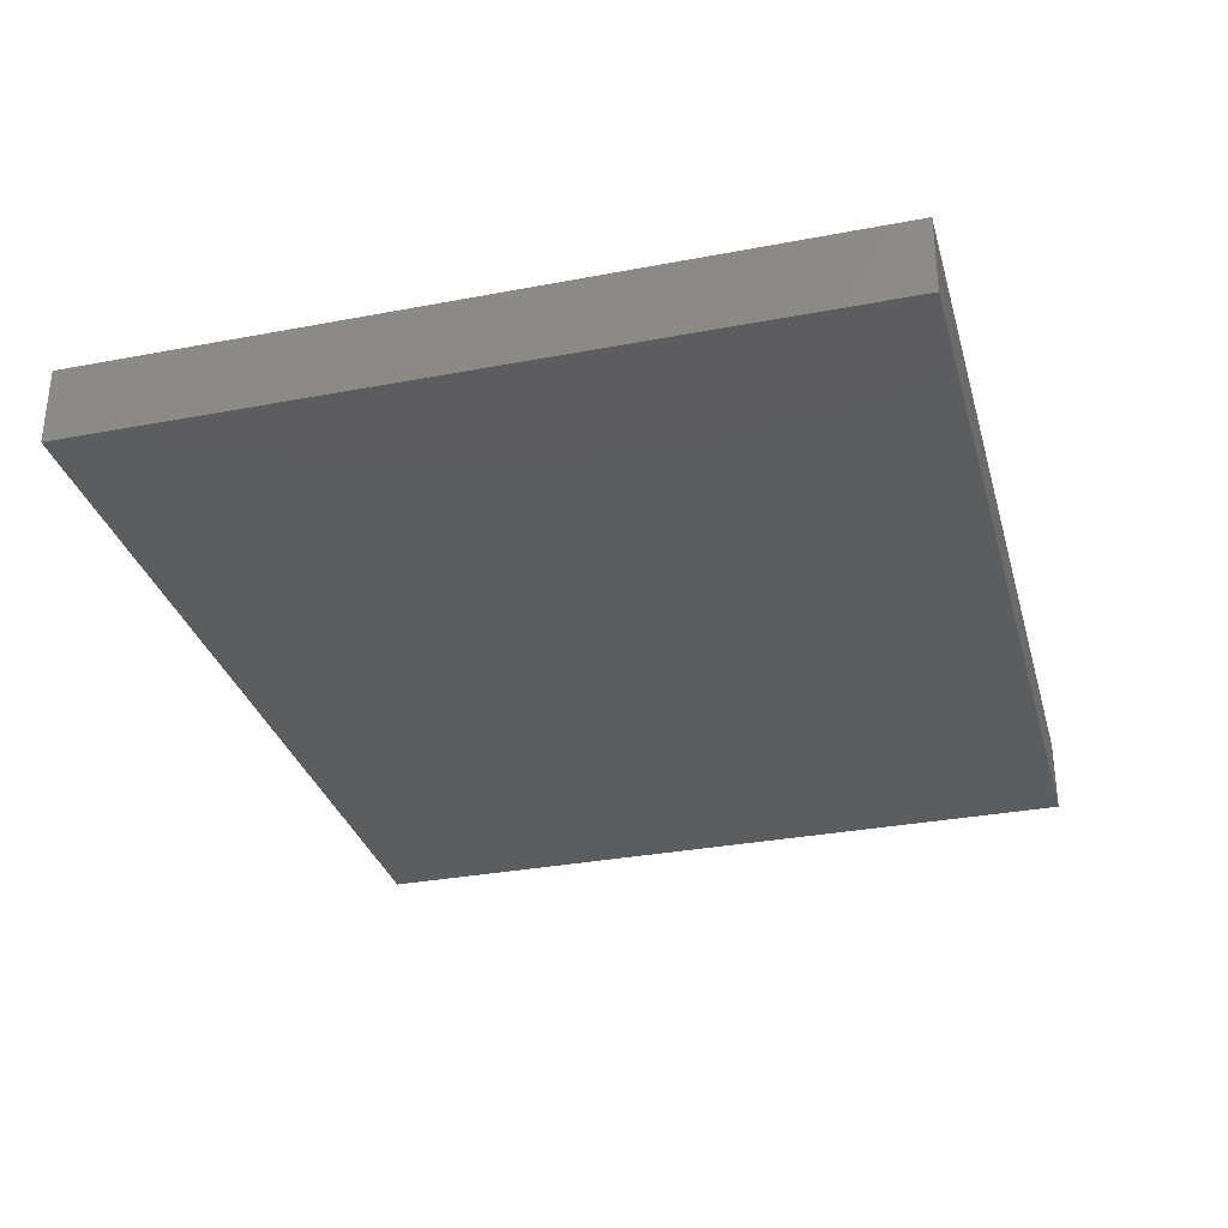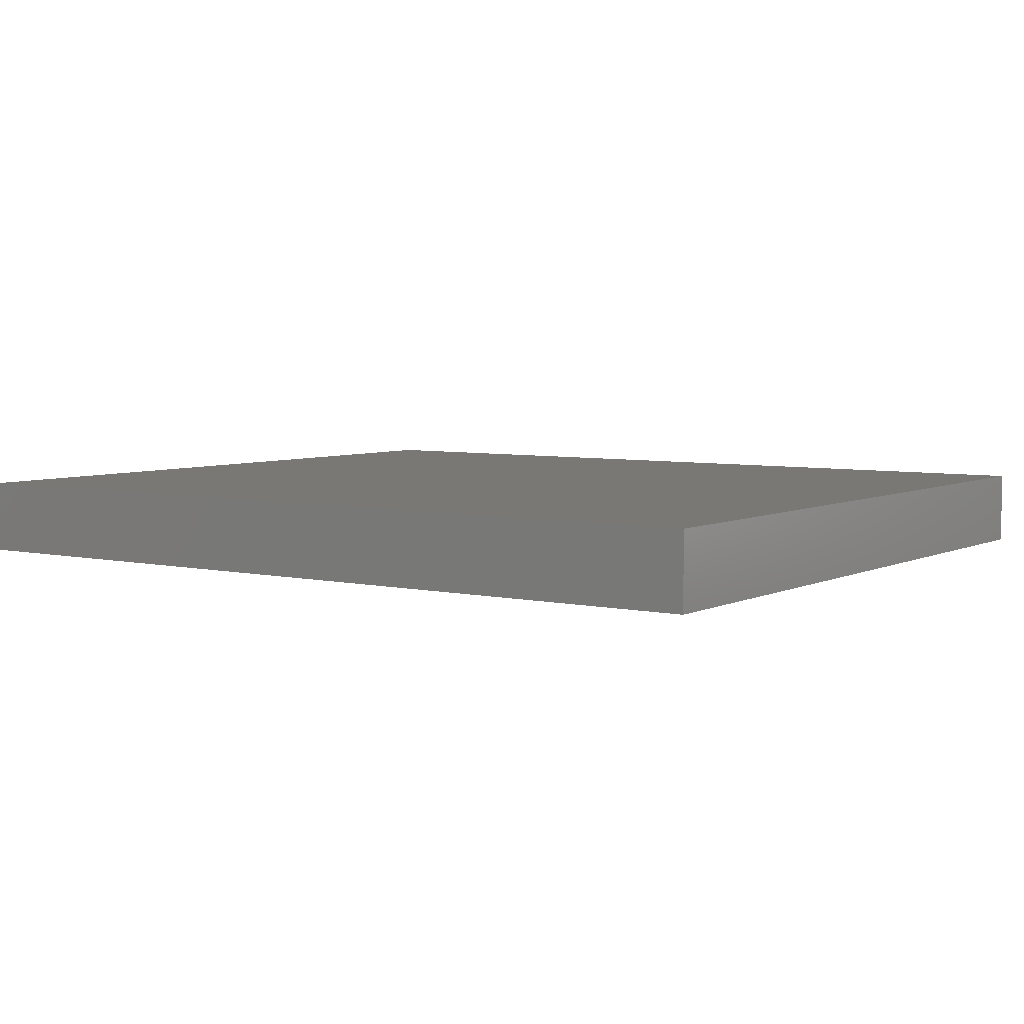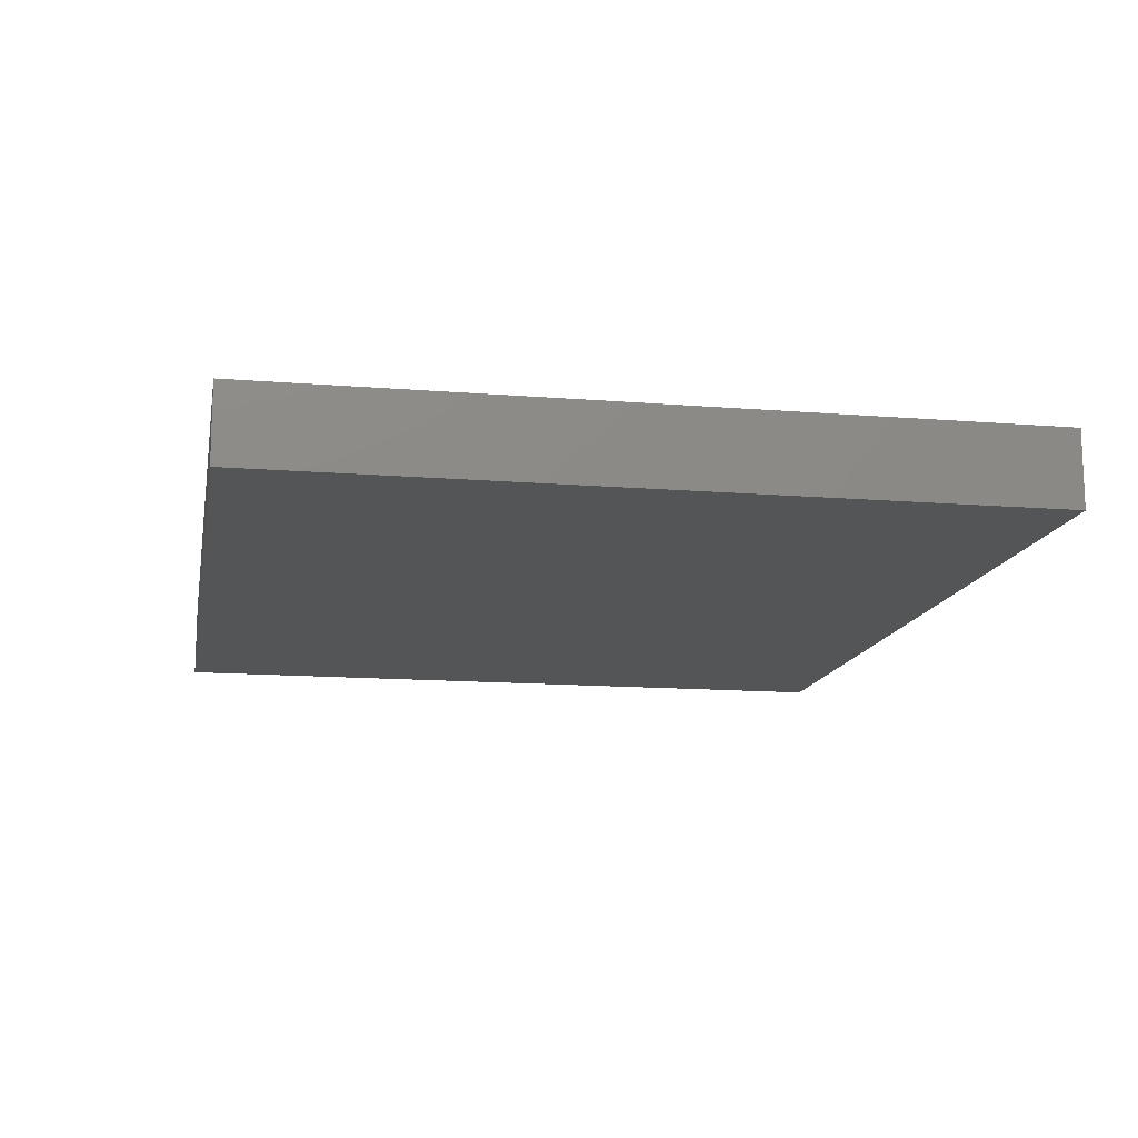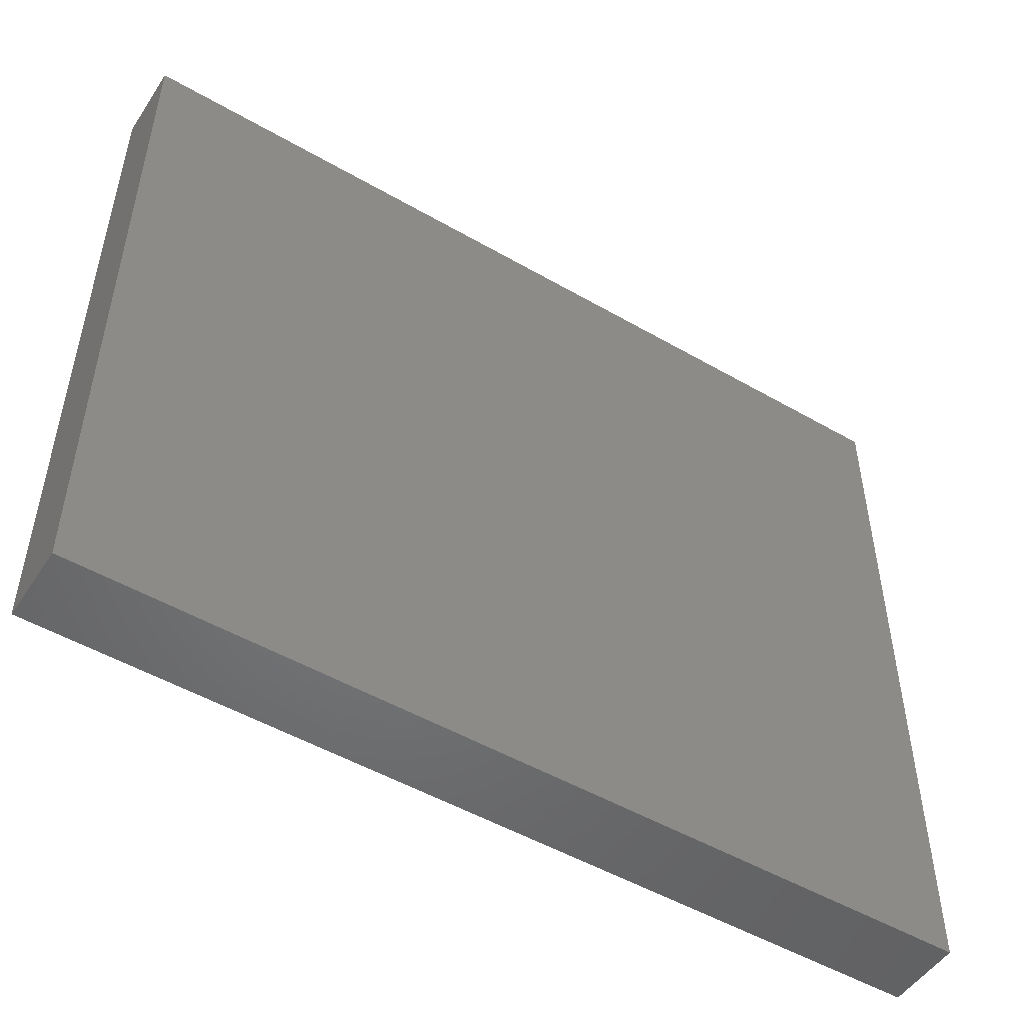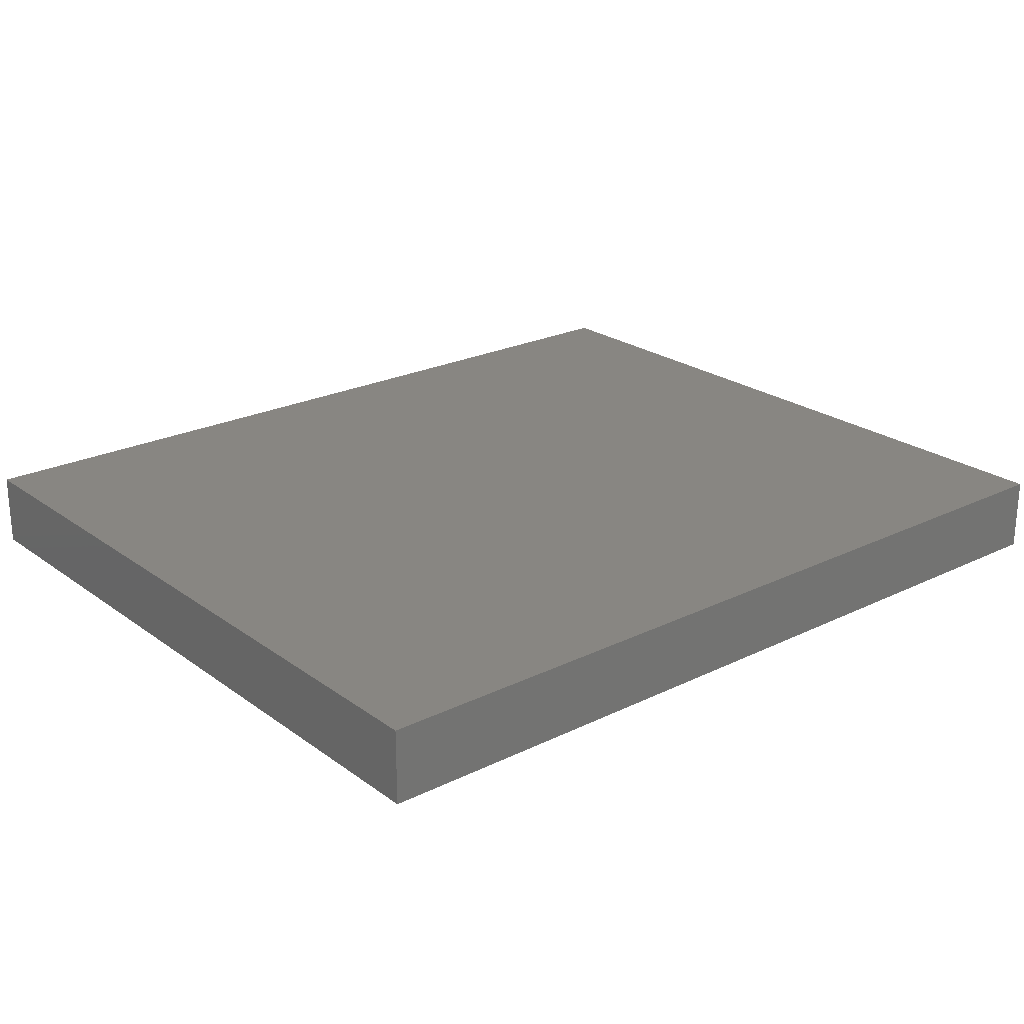
<metadata>
{"format":"stl","ext":"stl","renderer":"f3d","projection":"perspective","resolution":1024,"background":"white","views":[{"elev":-31.9,"azim":105.0,"up":"+Y"},{"elev":5.3,"azim":-145.1,"up":"+Y"},{"elev":-13.7,"azim":79.7,"up":"+Y"},{"elev":-50.5,"azim":147.7,"up":"+Z"},{"elev":23.3,"azim":140.4,"up":"+Y"}]}
</metadata>
<code>
# stl→obj: 8 verts, 12 faces
v 0.01779 0.1061 0.1351
v 0.01779 0.1032 0.1351
v 0.01779 0.1032 0.1647
v 0.01779 0.1061 0.1647
v 0.05272 0.1061 0.1647
v 0.05272 0.1061 0.1351
v 0.05272 0.1032 0.1351
v 0.05272 0.1032 0.1647
f 1 2 3
f 1 3 4
f 1 4 5
f 1 5 6
f 1 6 7
f 1 7 2
f 8 5 4
f 8 4 3
f 8 3 2
f 8 2 7
f 8 7 6
f 8 6 5

</code>
